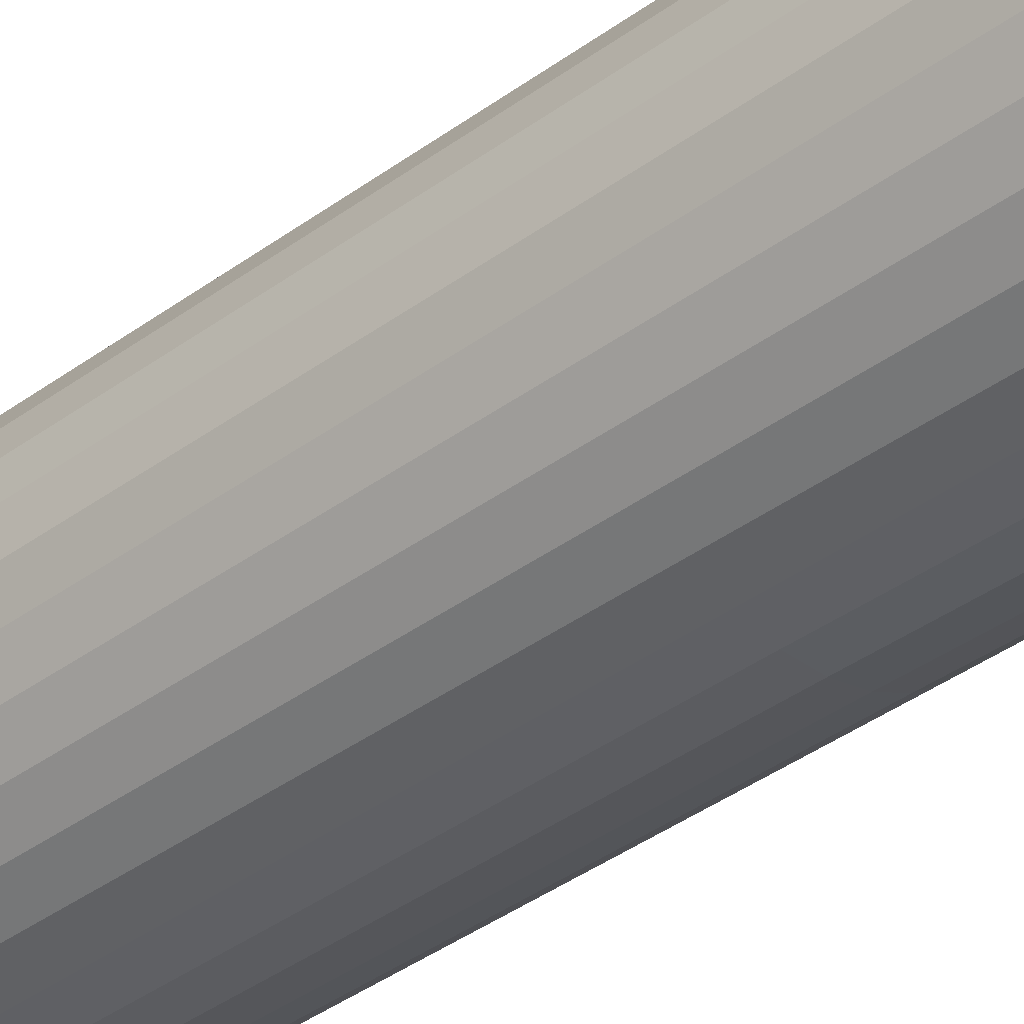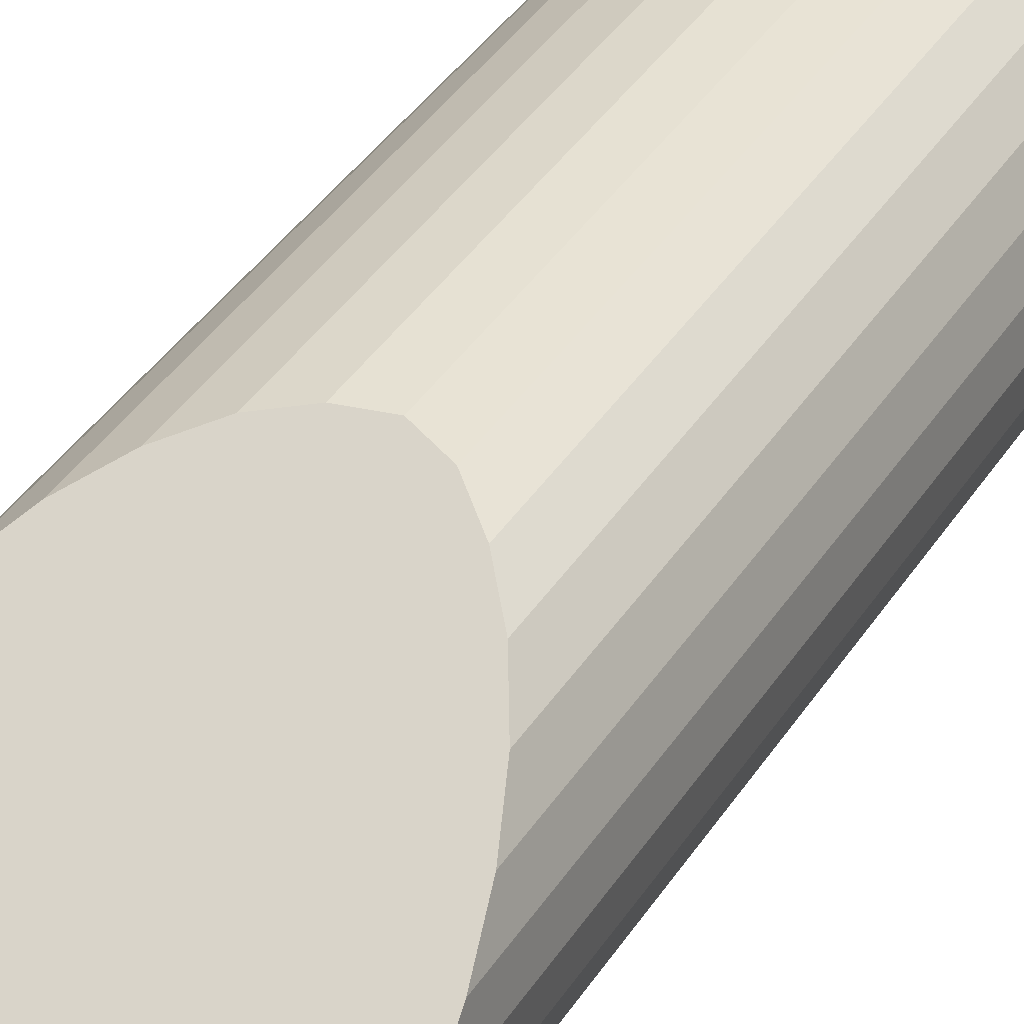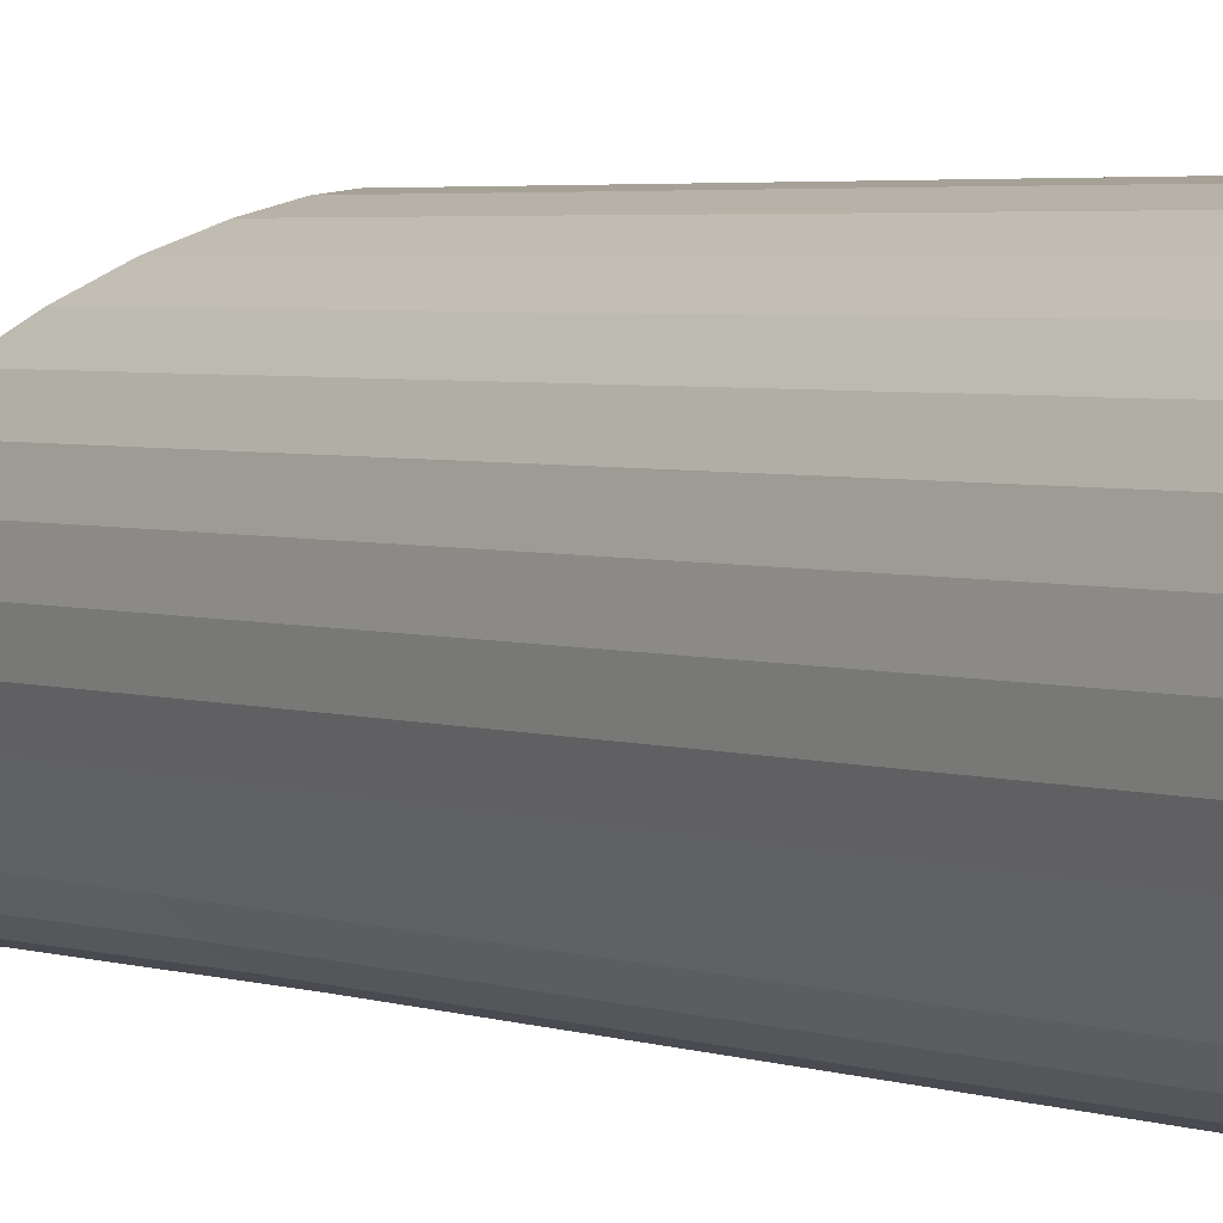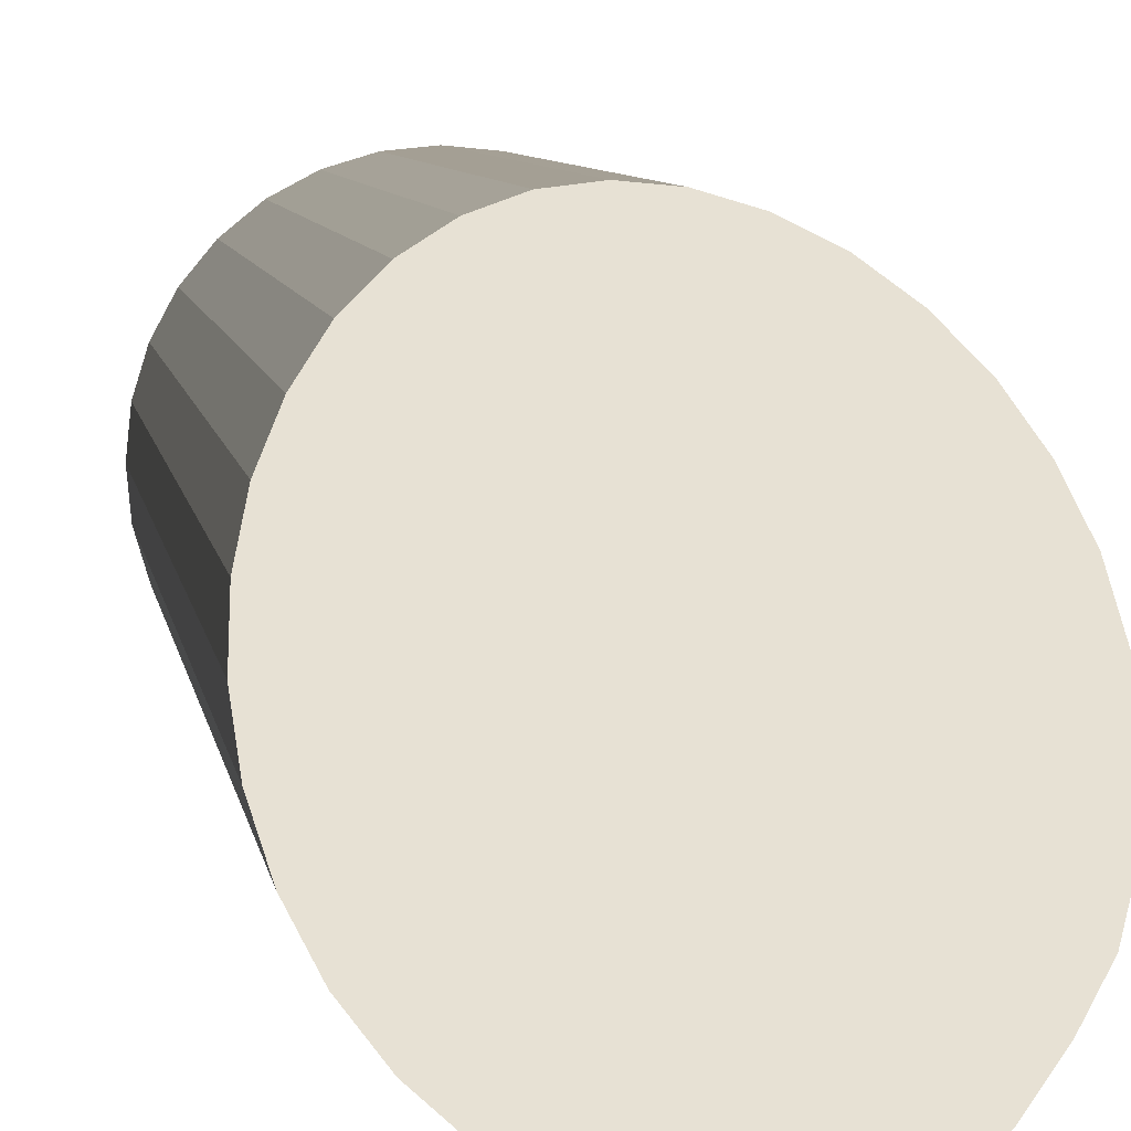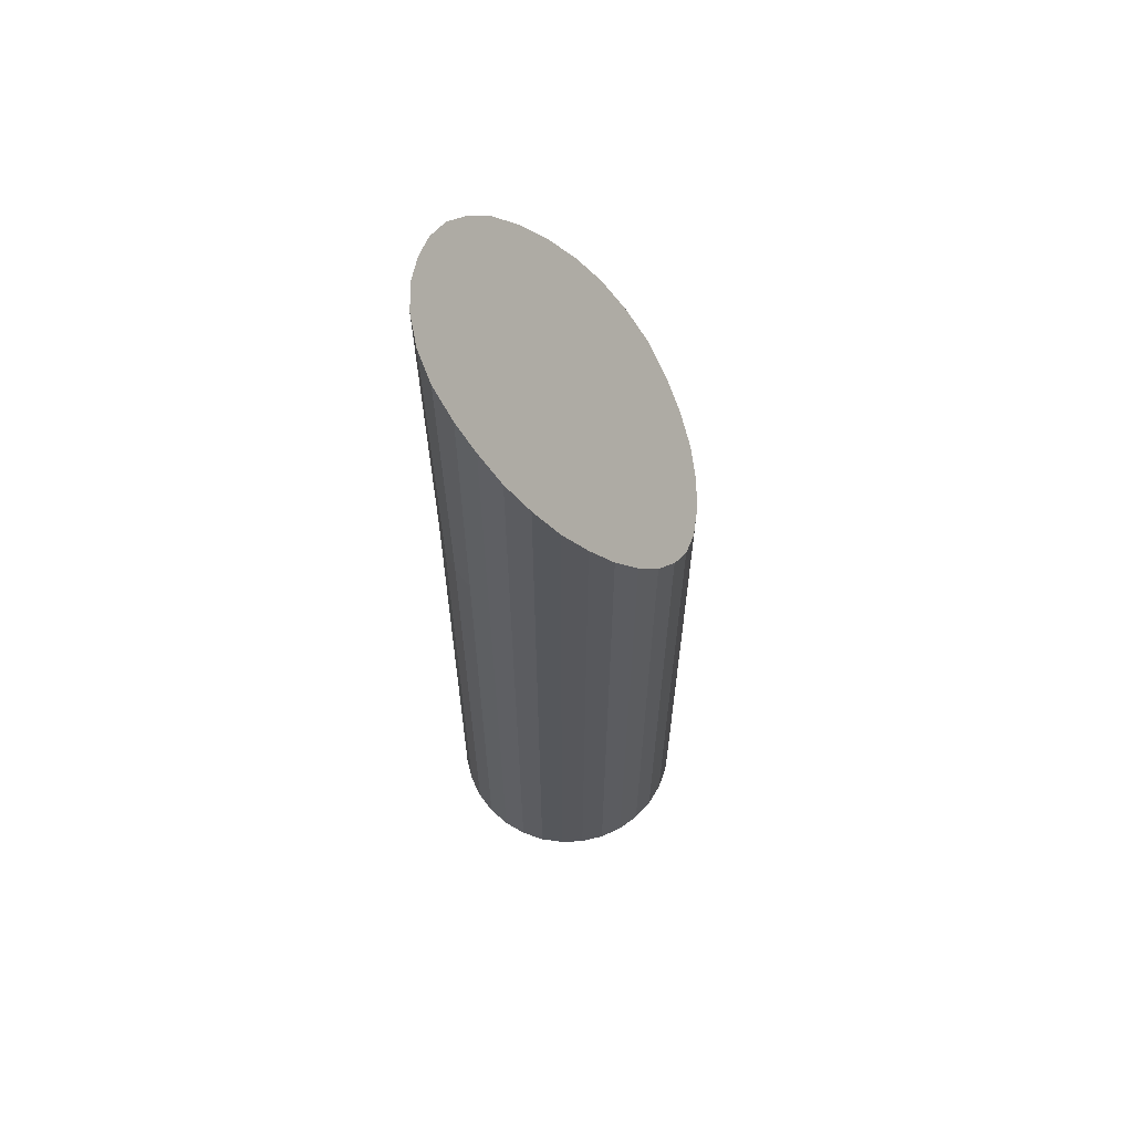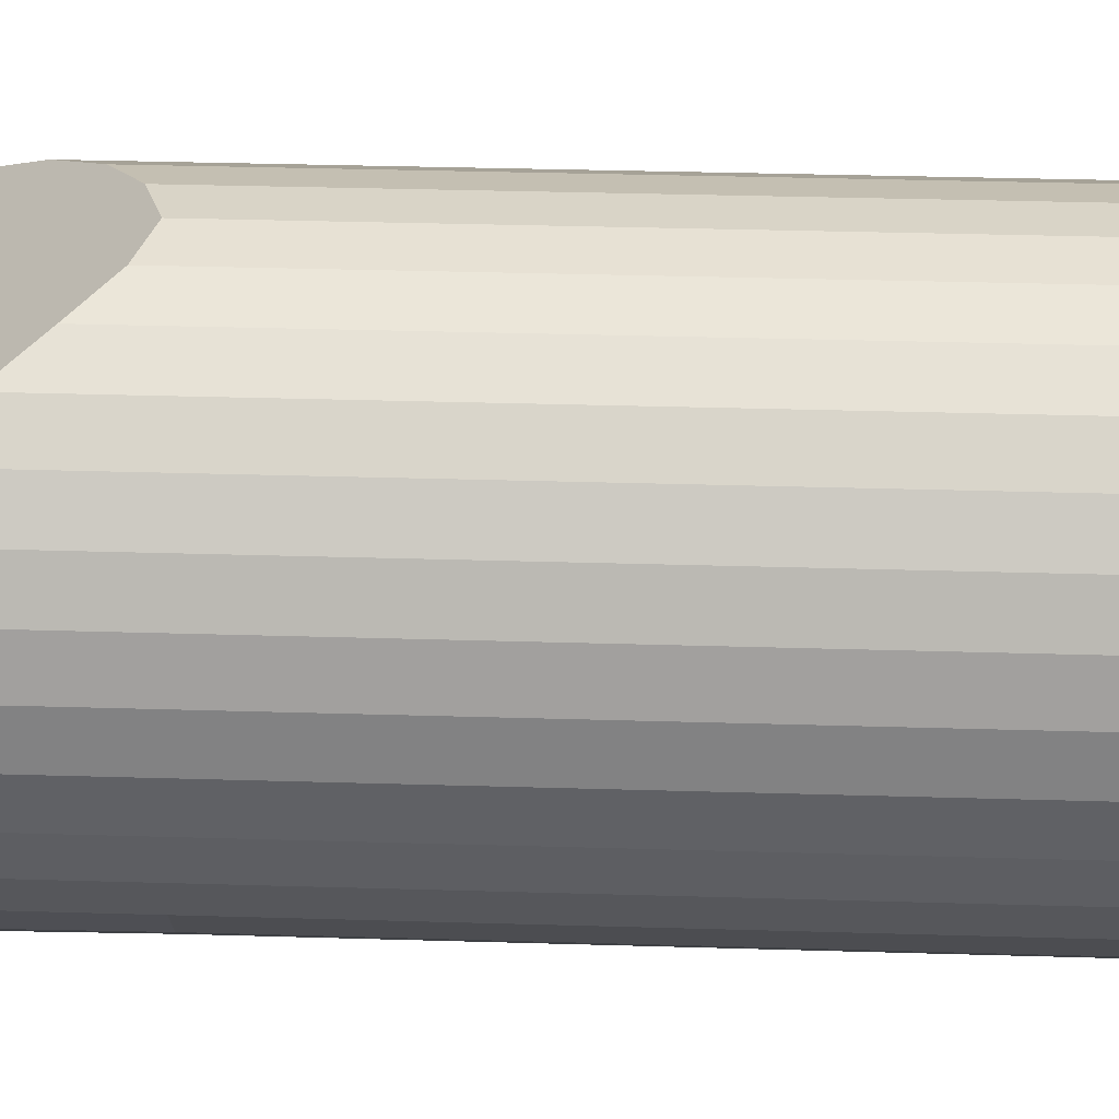
<metadata>
{"format":"obj","ext":"obj","renderer":"f3d","projection":"perspective","resolution":1024,"background":"white","views":[{"elev":-39.3,"azim":132.5,"up":"+Z"},{"elev":35.3,"azim":-152.7,"up":"+Z"},{"elev":3.0,"azim":-36.3,"up":"+Z"},{"elev":4.8,"azim":174.2,"up":"+Z"},{"elev":62.6,"azim":-87.2,"up":"+Y"},{"elev":23.2,"azim":-86.7,"up":"+Z"}]}
</metadata>
<code>
o Cylinder.001
v 0.2548 0.8201 1.004
v 0.2548 2.049 1.004
v 0.2063 0.8201 0.9988
v 0.2063 2.033 0.9988
v 0.1597 0.8201 0.9847
v 0.1597 2.049 0.9847
v 0.1166 0.8201 0.9617
v 0.1166 2.088 0.9617
v 0.07895 0.8201 0.9307
v 0.07895 2.135 0.9307
v 0.04802 0.8201 0.893
v 0.04802 2.192 0.893
v 0.02503 0.8201 0.85
v 0.02503 2.255 0.85
v 0.01087 0.8201 0.8034
v 0.01087 2.322 0.8034
v 0.006095 0.8201 0.7548
v 0.006095 2.387 0.7548
v 0.01087 0.8201 0.7063
v 0.01087 2.454 0.7063
v 0.02503 0.8201 0.6597
v 0.02503 2.515 0.6597
v 0.04802 0.8201 0.6166
v 0.04802 2.576 0.6166
v 0.07895 0.8201 0.579
v 0.07895 2.619 0.579
v 0.1166 0.8201 0.548
v 0.1179 2.667 0.5418
v 0.1597 0.8201 0.525
v 0.1613 2.704 0.5173
v 0.2063 0.8201 0.5109
v 0.2076 2.736 0.5047
v 0.2548 0.8201 0.5061
v 0.2529 2.753 0.5025
v 0.3034 0.8201 0.5109
v 0.3034 2.756 0.5109
v 0.35 0.8201 0.525
v 0.35 2.749 0.525
v 0.393 0.8201 0.548
v 0.393 2.733 0.548
v 0.4307 0.8201 0.579
v 0.4307 2.702 0.579
v 0.4617 0.8201 0.6166
v 0.4617 2.663 0.6166
v 0.4847 0.8201 0.6597
v 0.4847 2.612 0.6597
v 0.4988 0.8201 0.7063
v 0.4988 2.558 0.7063
v 0.5036 0.8201 0.7548
v 0.5036 2.501 0.7548
v 0.4988 0.8201 0.8034
v 0.4988 2.44 0.8034
v 0.4847 0.8201 0.85
v 0.4847 2.374 0.85
v 0.4617 0.8201 0.893
v 0.4617 2.309 0.893
v 0.4307 0.8201 0.9307
v 0.4307 2.239 0.9307
v 0.393 0.8201 0.9617
v 0.393 2.175 0.9617
v 0.35 0.8201 0.9847
v 0.35 2.123 0.9847
v 0.3034 0.8201 0.9988
v 0.3034 2.08 0.9988
v 0.2548 1.335 1.004
v 0.2548 1.659 1.004
v 0.2548 2.025 1.004
v 0.2063 2.025 0.9988
v 0.2063 1.659 0.9988
v 0.2063 1.335 0.9988
v 0.1597 2.025 0.9847
v 0.1597 1.659 0.9847
v 0.1597 1.335 0.9847
v 0.1166 2.025 0.9617
v 0.1166 1.659 0.9617
v 0.1166 1.335 0.9617
v 0.07895 2.025 0.9307
v 0.07895 1.659 0.9307
v 0.07895 1.335 0.9307
v 0.04802 2.025 0.893
v 0.04802 1.659 0.893
v 0.04802 1.335 0.893
v 0.02503 2.025 0.85
v 0.02503 1.659 0.85
v 0.02503 1.335 0.85
v 0.01087 2.025 0.8034
v 0.01087 1.659 0.8034
v 0.01087 1.335 0.8034
v 0.006095 2.025 0.7548
v 0.006095 1.659 0.7548
v 0.006095 1.335 0.7548
v 0.01087 2.025 0.7063
v 0.01087 1.659 0.7063
v 0.01087 1.335 0.7063
v 0.02503 2.025 0.6597
v 0.02503 1.659 0.6597
v 0.02503 1.335 0.6597
v 0.04802 2.025 0.6166
v 0.04802 1.659 0.6166
v 0.04802 1.335 0.6166
v 0.07895 2.025 0.579
v 0.07895 1.659 0.579
v 0.07895 1.335 0.579
v 0.1166 2.025 0.548
v 0.1166 1.659 0.548
v 0.1166 1.335 0.548
v 0.1597 2.025 0.525
v 0.1597 1.659 0.525
v 0.1597 1.335 0.525
v 0.2063 2.025 0.5109
v 0.2063 1.659 0.5109
v 0.2063 1.335 0.5109
v 0.2548 2.025 0.5061
v 0.2548 1.659 0.5061
v 0.2548 1.335 0.5061
v 0.3034 2.025 0.5109
v 0.3034 1.659 0.5109
v 0.3034 1.335 0.5109
v 0.35 2.025 0.525
v 0.35 1.659 0.525
v 0.35 1.335 0.525
v 0.393 2.025 0.548
v 0.393 1.659 0.548
v 0.393 1.335 0.548
v 0.4307 2.025 0.579
v 0.4307 1.659 0.579
v 0.4307 1.335 0.579
v 0.4617 2.025 0.6166
v 0.4617 1.659 0.6166
v 0.4617 1.335 0.6166
v 0.4847 2.025 0.6597
v 0.4847 1.659 0.6597
v 0.4847 1.335 0.6597
v 0.4988 2.025 0.7063
v 0.4988 1.659 0.7063
v 0.4988 1.335 0.7063
v 0.5036 2.025 0.7548
v 0.5036 1.659 0.7548
v 0.5036 1.335 0.7548
v 0.4988 2.025 0.8034
v 0.4988 1.659 0.8034
v 0.4988 1.335 0.8034
v 0.4847 2.025 0.85
v 0.4847 1.659 0.85
v 0.4847 1.335 0.85
v 0.4617 2.025 0.893
v 0.4617 1.659 0.893
v 0.4617 1.335 0.893
v 0.4307 2.025 0.9307
v 0.4307 1.659 0.9307
v 0.4307 1.335 0.9307
v 0.393 2.025 0.9617
v 0.393 1.659 0.9617
v 0.393 1.335 0.9617
v 0.35 2.025 0.9847
v 0.35 1.659 0.9847
v 0.35 1.335 0.9847
v 0.3034 2.025 0.9988
v 0.3034 1.659 0.9988
v 0.3034 1.335 0.9988
f 67 2 4 68
f 68 4 6 71
f 71 6 8 74
f 74 8 10 77
f 77 10 12 80
f 80 12 14 83
f 83 14 16 86
f 86 16 18 89
f 89 18 20 92
f 92 20 22 95
f 95 22 24 98
f 98 24 26 101
f 101 26 28 104
f 104 28 30 107
f 107 30 32 110
f 110 32 34 113
f 113 34 36 116
f 116 36 38 119
f 119 38 40 122
f 122 40 42 125
f 125 42 44 128
f 128 44 46 131
f 131 46 48 134
f 134 48 50 137
f 137 50 52 140
f 140 52 54 143
f 143 54 56 146
f 146 56 58 149
f 149 58 60 152
f 152 60 62 155
f 4 2 64 62 60 58 56 54 52 50 48 46 44 42 40 38 36 34 32 30 28 26 24 22 20 18 16 14 12 10 8 6
f 155 62 64 158
f 158 64 2 67
f 1 3 5 7 9 11 13 15 17 19 21 23 25 27 29 31 33 35 37 39 41 43 45 47 49 51 53 55 57 59 61 63
f 63 160 65 1
f 160 159 66 65
f 159 158 67 66
f 61 157 160 63
f 157 156 159 160
f 156 155 158 159
f 59 154 157 61
f 154 153 156 157
f 153 152 155 156
f 57 151 154 59
f 151 150 153 154
f 150 149 152 153
f 55 148 151 57
f 148 147 150 151
f 147 146 149 150
f 53 145 148 55
f 145 144 147 148
f 144 143 146 147
f 51 142 145 53
f 142 141 144 145
f 141 140 143 144
f 49 139 142 51
f 139 138 141 142
f 138 137 140 141
f 47 136 139 49
f 136 135 138 139
f 135 134 137 138
f 45 133 136 47
f 133 132 135 136
f 132 131 134 135
f 43 130 133 45
f 130 129 132 133
f 129 128 131 132
f 41 127 130 43
f 127 126 129 130
f 126 125 128 129
f 39 124 127 41
f 124 123 126 127
f 123 122 125 126
f 37 121 124 39
f 121 120 123 124
f 120 119 122 123
f 35 118 121 37
f 118 117 120 121
f 117 116 119 120
f 33 115 118 35
f 115 114 117 118
f 114 113 116 117
f 31 112 115 33
f 112 111 114 115
f 111 110 113 114
f 29 109 112 31
f 109 108 111 112
f 108 107 110 111
f 27 106 109 29
f 106 105 108 109
f 105 104 107 108
f 25 103 106 27
f 103 102 105 106
f 102 101 104 105
f 23 100 103 25
f 100 99 102 103
f 99 98 101 102
f 21 97 100 23
f 97 96 99 100
f 96 95 98 99
f 19 94 97 21
f 94 93 96 97
f 93 92 95 96
f 17 91 94 19
f 91 90 93 94
f 90 89 92 93
f 15 88 91 17
f 88 87 90 91
f 87 86 89 90
f 13 85 88 15
f 85 84 87 88
f 84 83 86 87
f 11 82 85 13
f 82 81 84 85
f 81 80 83 84
f 9 79 82 11
f 79 78 81 82
f 78 77 80 81
f 7 76 79 9
f 76 75 78 79
f 75 74 77 78
f 5 73 76 7
f 73 72 75 76
f 72 71 74 75
f 3 70 73 5
f 70 69 72 73
f 69 68 71 72
f 1 65 70 3
f 65 66 69 70
f 66 67 68 69
f 157 160 65 70 73 76 79 82 85 88 91 94 97 100 103 106 109 112 115 118 121 124 127 130 133 136 139 142 145 148 151 154

</code>
